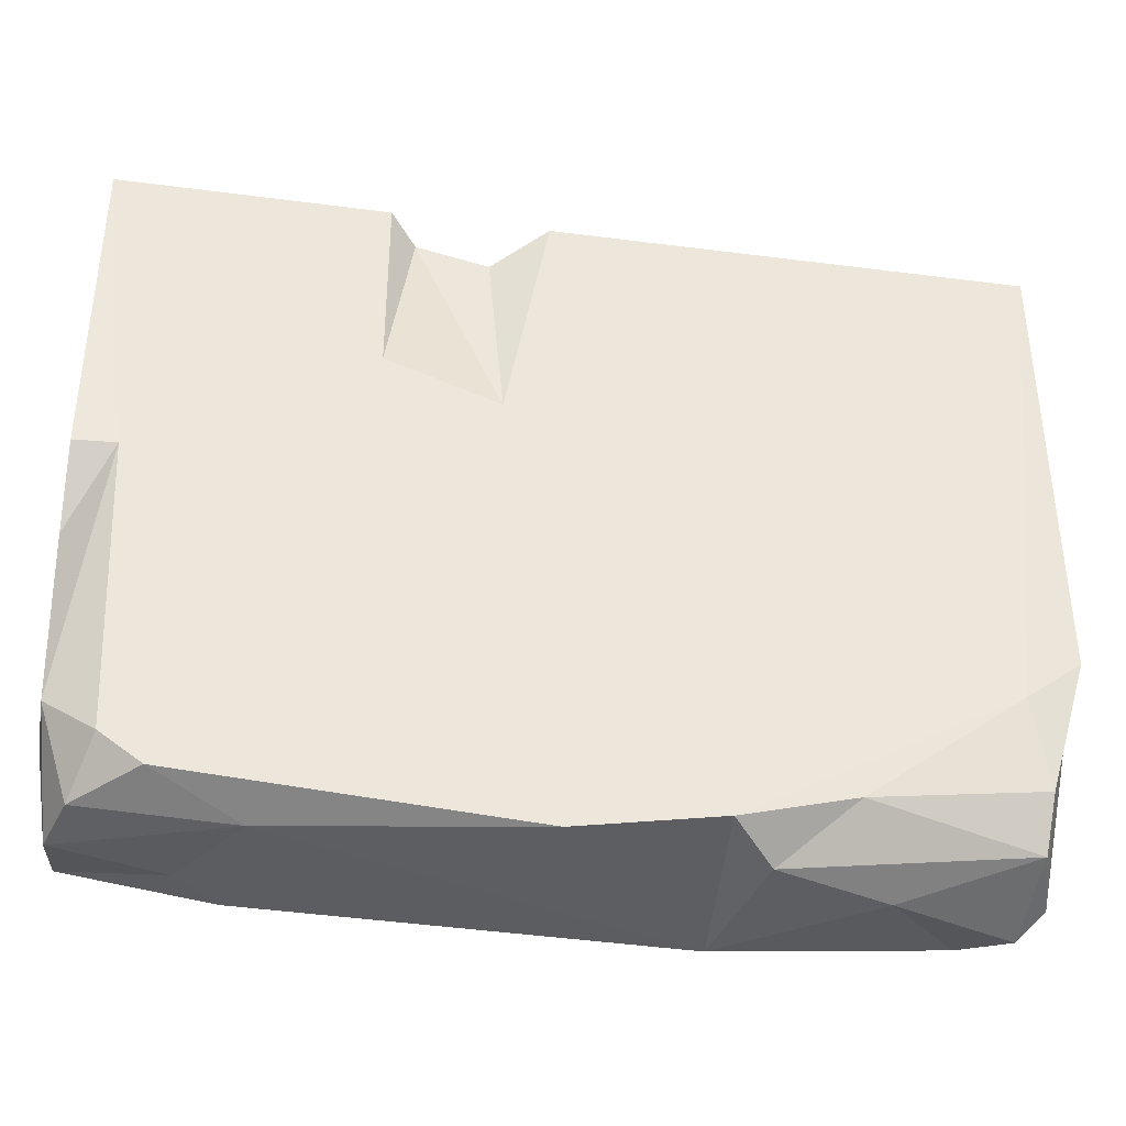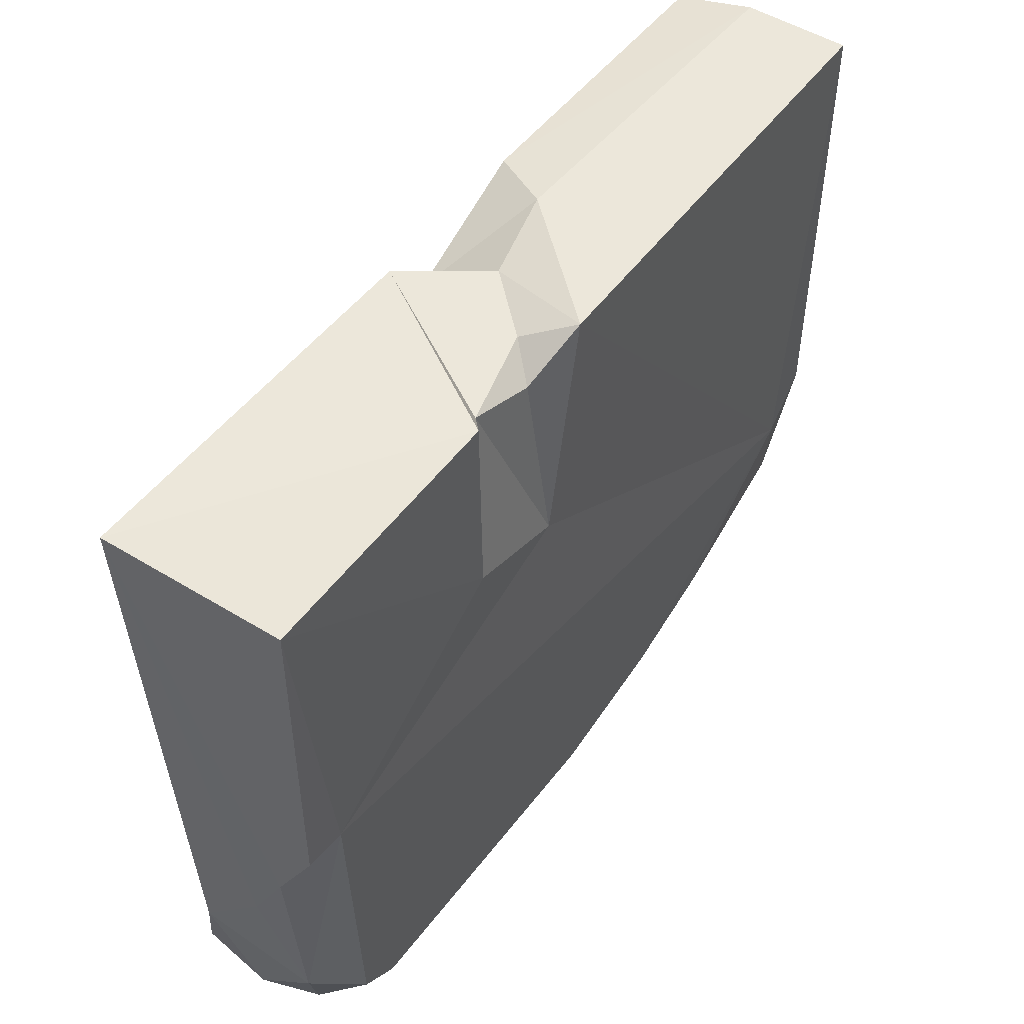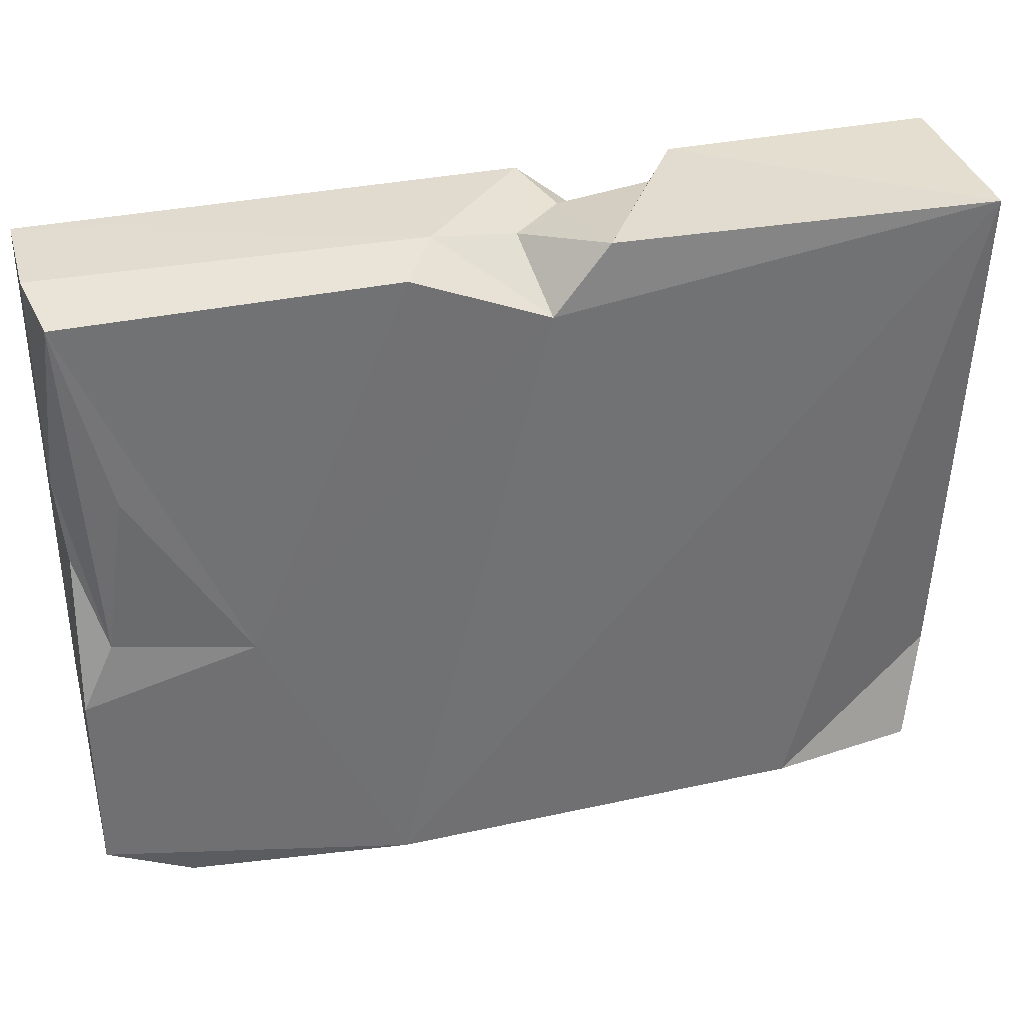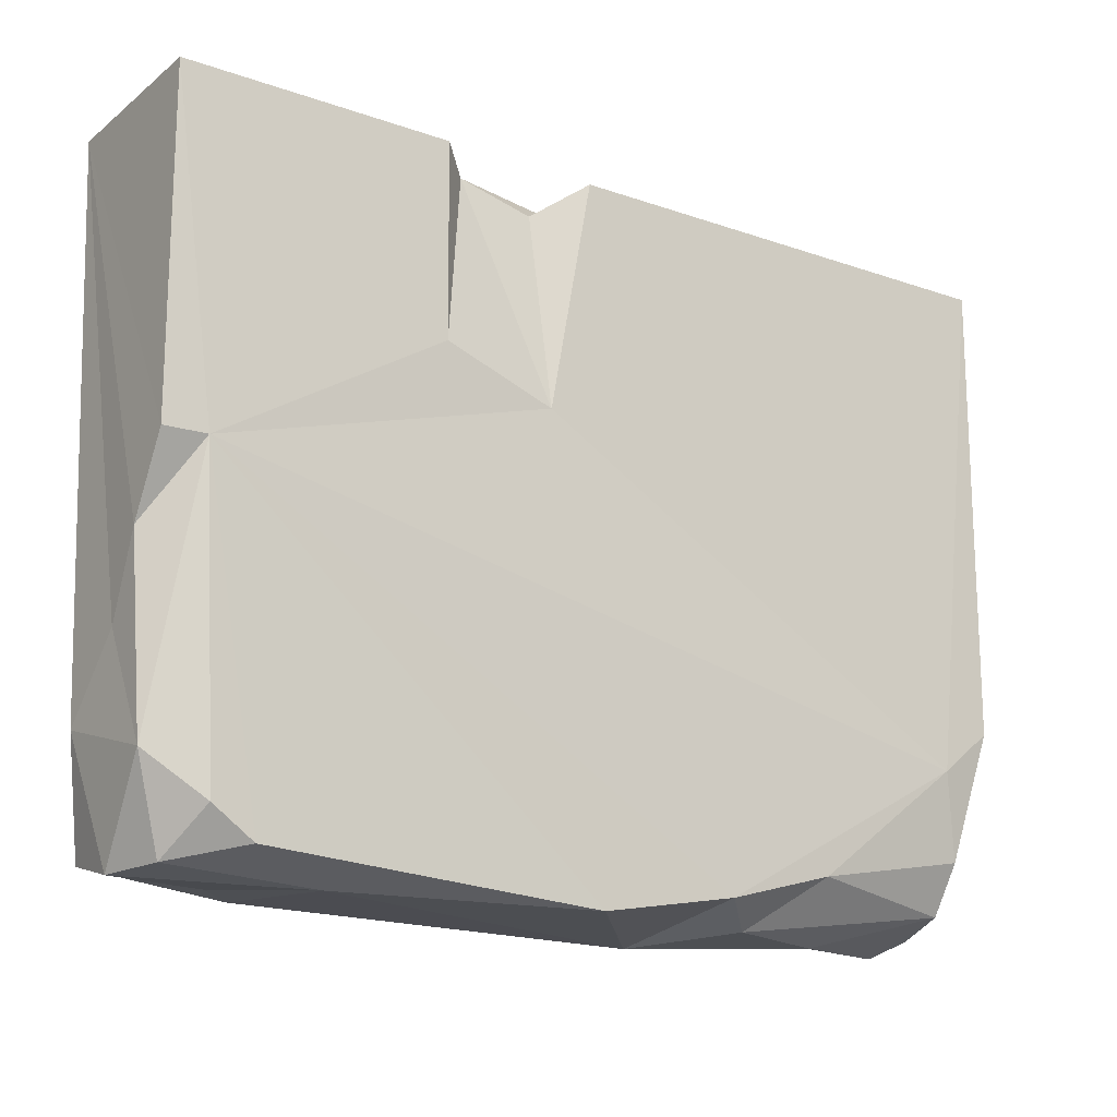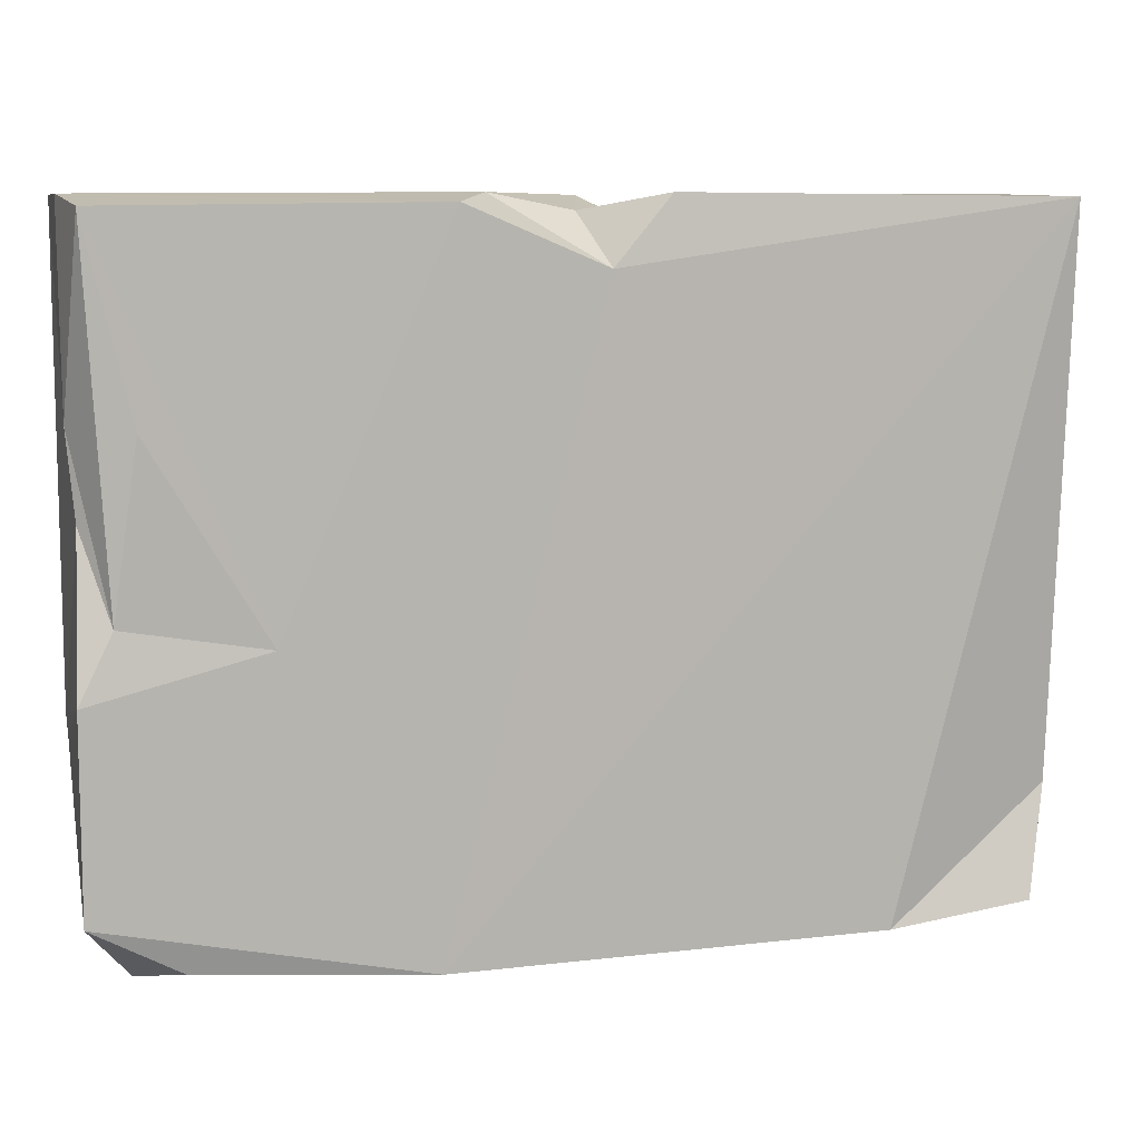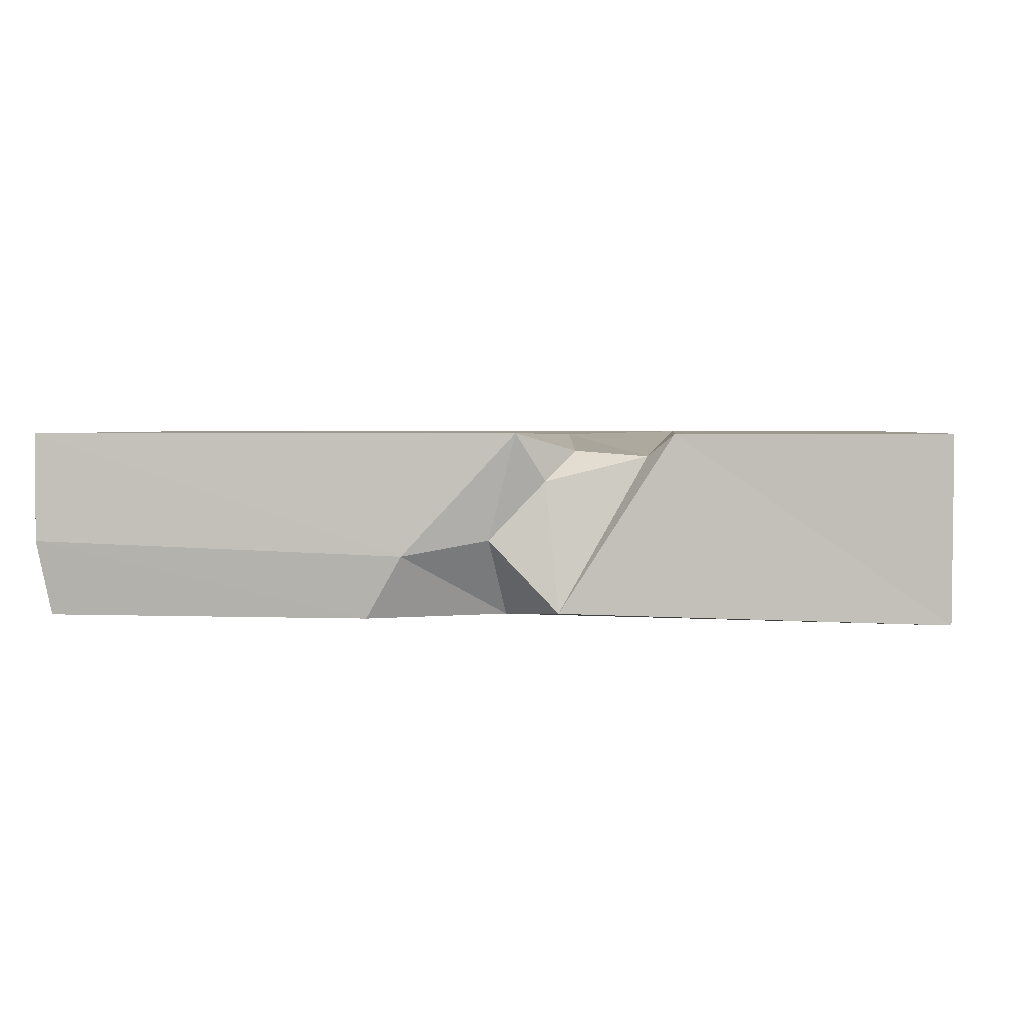
<metadata>
{"format":"obj","ext":"obj","renderer":"f3d","projection":"perspective","resolution":1024,"background":"white","views":[{"elev":-37.9,"azim":170.7,"up":"+Z"},{"elev":49.1,"azim":124.3,"up":"+Z"},{"elev":35.2,"azim":-15.3,"up":"+Z"},{"elev":-17.0,"azim":145.1,"up":"+Z"},{"elev":9.0,"azim":-14.8,"up":"+Z"},{"elev":2.5,"azim":4.2,"up":"+Y"}]}
</metadata>
<code>
v 0.02201 0.1442 0.2629
v 0.04404 0.1073 0.2485
v 0.3501 0 0.2621
v -0.06573 0.04989 0.2654
v 0.000526 0.06171 0.2527
v -0.3508 0.06061 0.2646
v 0.01111 0.00198 0.2146
v 0.0549 0.007024 0.2654
v -0.3407 0.002994 0.257
v -0.09341 0.001683 0.2592
v 0.3508 0.1439 0.2633
v 0.06615 0.1305 0.2307
v 0.122 0.1266 0.2469
v 0.1426 0.1438 0.2629
v -0.3507 0.1439 0.2634
v -0.3508 0.03861 0.1151
v 0.05489 0.143 0.08235
v 0.1426 0.1455 0.1124
v -0.3249 0.005872 -0.01622
v -0.3068 0.000451 0.1124
v -0.3453 0.03031 0.04977
v 0.3504 0.1434 0.008149
v -0.2192 0 -0.03362
v 0.3482 0.08179 -0.1078
v 0.3507 0.1119 -0.04881
v -0.3502 0.1433 -0.09869
v -0.3069 0.1455 -0.1323
v -0.3502 5e-06 -0.06636
v 0.3495 0.02966 -0.1649
v -0.3507 0.1122 -0.1078
v 0.3442 0.1198 -0.1905
v -0.3502 1.1e-05 -0.215
v -0.3216 0.1341 -0.1992
v 0.318 0.1455 0.007995
v 0.2193 0.000568 -0.2598
v 0.3059 0.1444 -0.2245
v -0.1862 0.1436 -0.2235
v -0.3315 0.06486 -0.2502
v 0.33 0.005282 -0.2473
v 0.2741 0.1445 -0.2469
v -0.3178 0.1141 -0.2383
v 0.3343 0.06023 -0.2605
v -0.09899 0.1443 -0.2466
v 0.3209 0.1064 -0.2576
v 0.01104 0.1433 -0.2653
v -0.1314 0.112 -0.2641
v 0.2082 0.1124 -0.2654
v -0.2192 0.08174 -0.2654
v -0.3166 0.03952 -0.2616
v -0.1094 0 -0.2653
v 0.2522 0.03146 -0.2582
v -0.2838 0.006158 -0.2523
f 12 1 2
f 15 6 4
f 1 15 4
f 13 12 2
f 11 14 3
f 1 5 2
f 14 13 8
f 13 2 8
f 3 14 8
f 1 4 5
f 2 5 8
f 5 4 7
f 6 9 10
f 4 6 10
f 8 5 7
f 23 10 9
f 10 7 4
f 7 3 8
f 7 50 3
f 17 1 12
f 23 7 10
f 13 17 12
f 18 13 14
f 11 18 14
f 6 16 9
f 50 7 23
f 16 19 9
f 19 20 9
f 18 17 13
f 15 16 6
f 9 20 23
f 27 15 1
f 17 27 1
f 34 18 11
f 22 11 3
f 15 21 16
f 16 21 19
f 34 17 18
f 15 26 21
f 19 23 20
f 27 26 15
f 34 27 17
f 22 34 11
f 25 34 22
f 35 3 50
f 25 22 3
f 24 25 3
f 28 23 19
f 26 28 21
f 21 28 19
f 24 3 29
f 31 34 25
f 31 25 24
f 33 26 27
f 26 33 30
f 26 30 28
f 28 30 32
f 28 32 23
f 35 29 3
f 36 40 34
f 31 24 29
f 39 29 35
f 31 36 34
f 37 33 27
f 30 38 32
f 31 29 42
f 30 33 38
f 42 29 39
f 41 33 37
f 43 37 27
f 43 27 34
f 33 41 38
f 32 50 23
f 44 40 36
f 44 36 31
f 44 31 42
f 45 43 34
f 40 45 34
f 50 32 52
f 37 43 46
f 45 40 47
f 41 37 46
f 43 45 50
f 45 47 50
f 40 44 47
f 41 48 49
f 46 48 41
f 43 50 46
f 41 49 38
f 47 44 42
f 46 50 48
f 47 42 51
f 38 49 32
f 49 48 52
f 50 47 35
f 51 42 39
f 49 52 32
f 48 50 52
f 47 51 35
f 51 39 35

</code>
